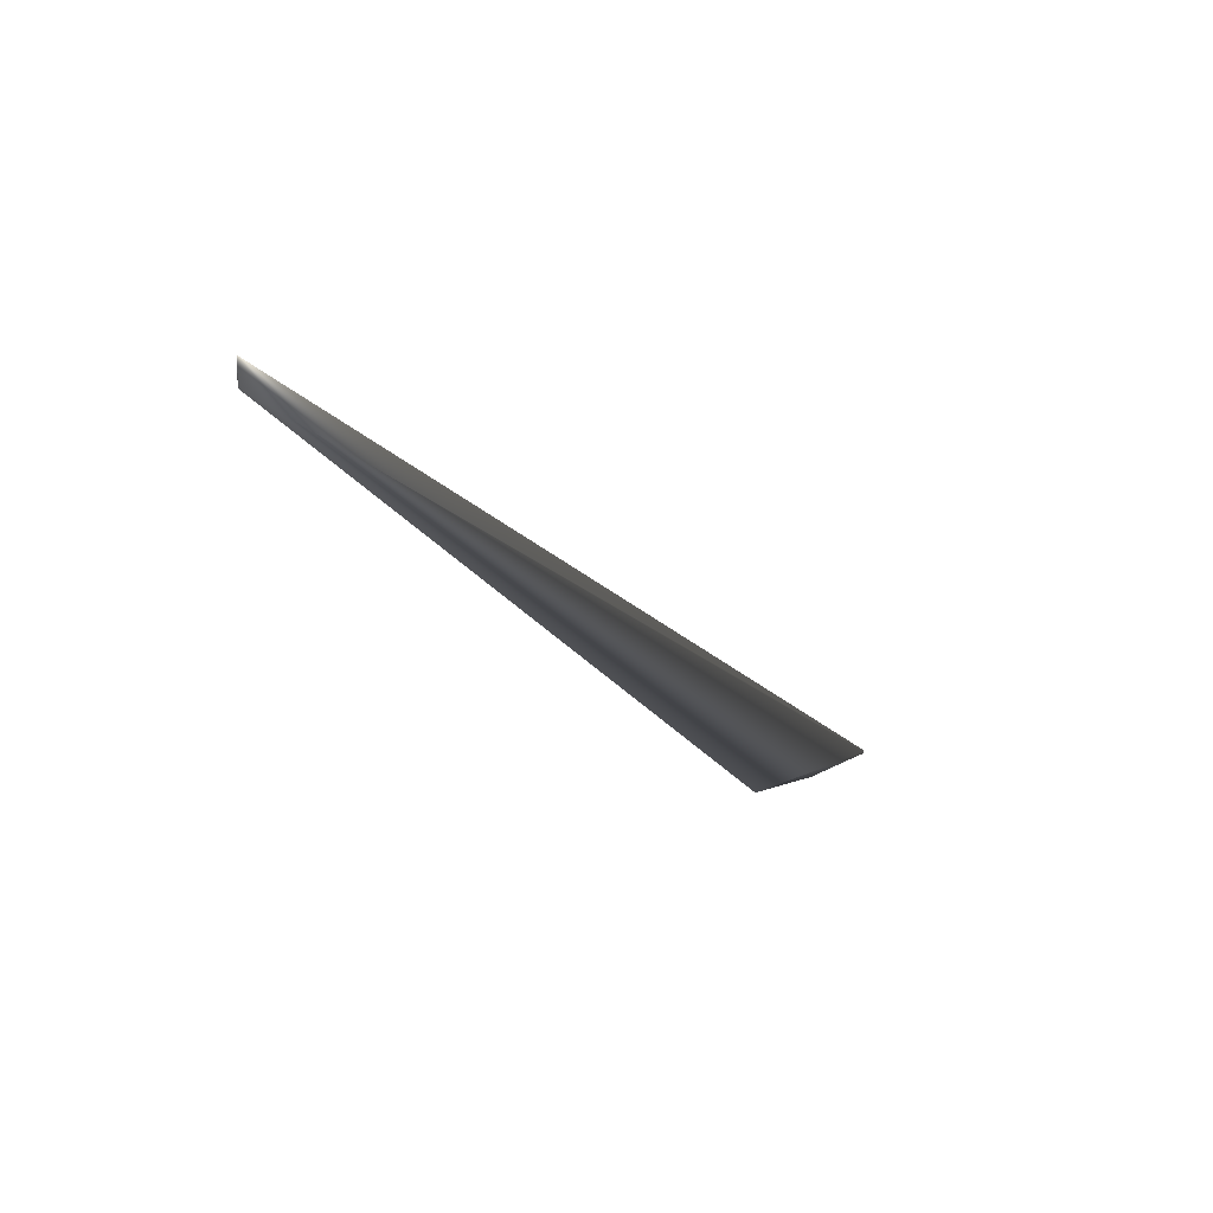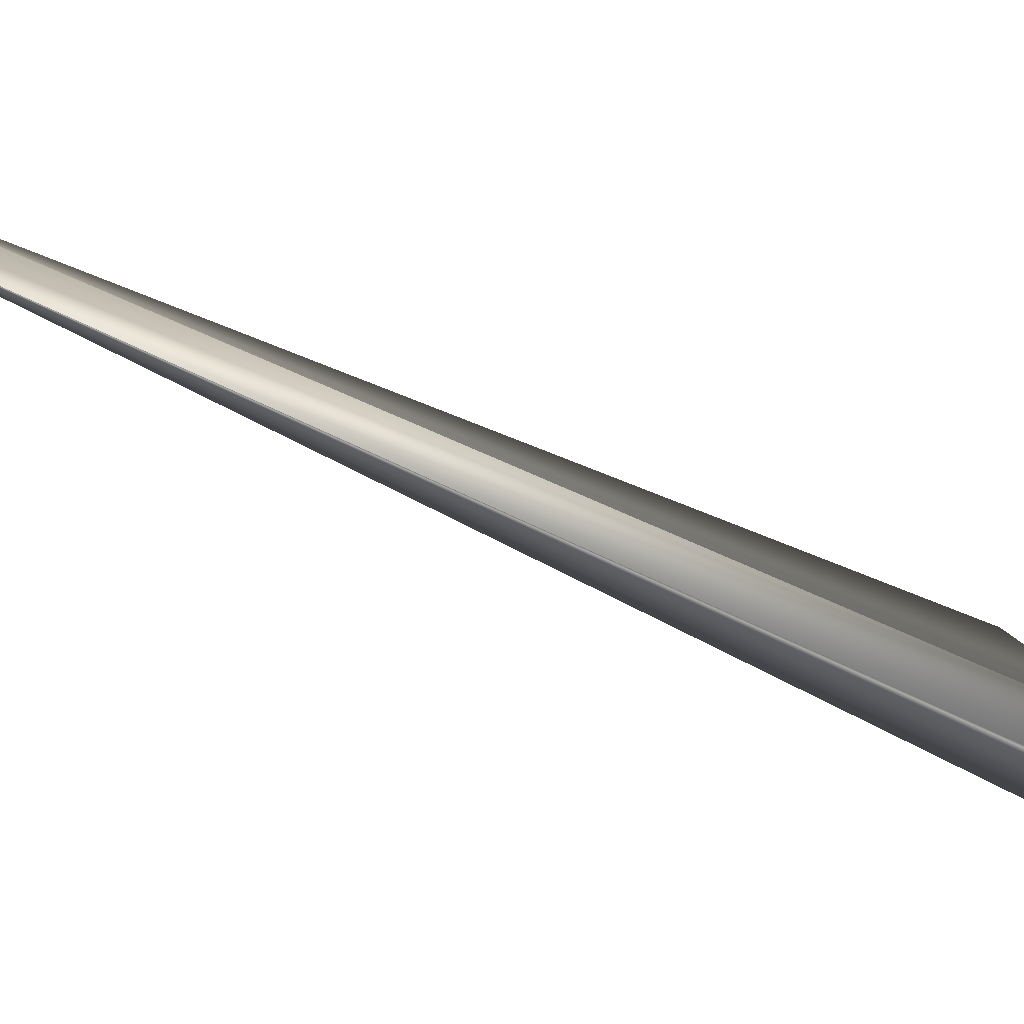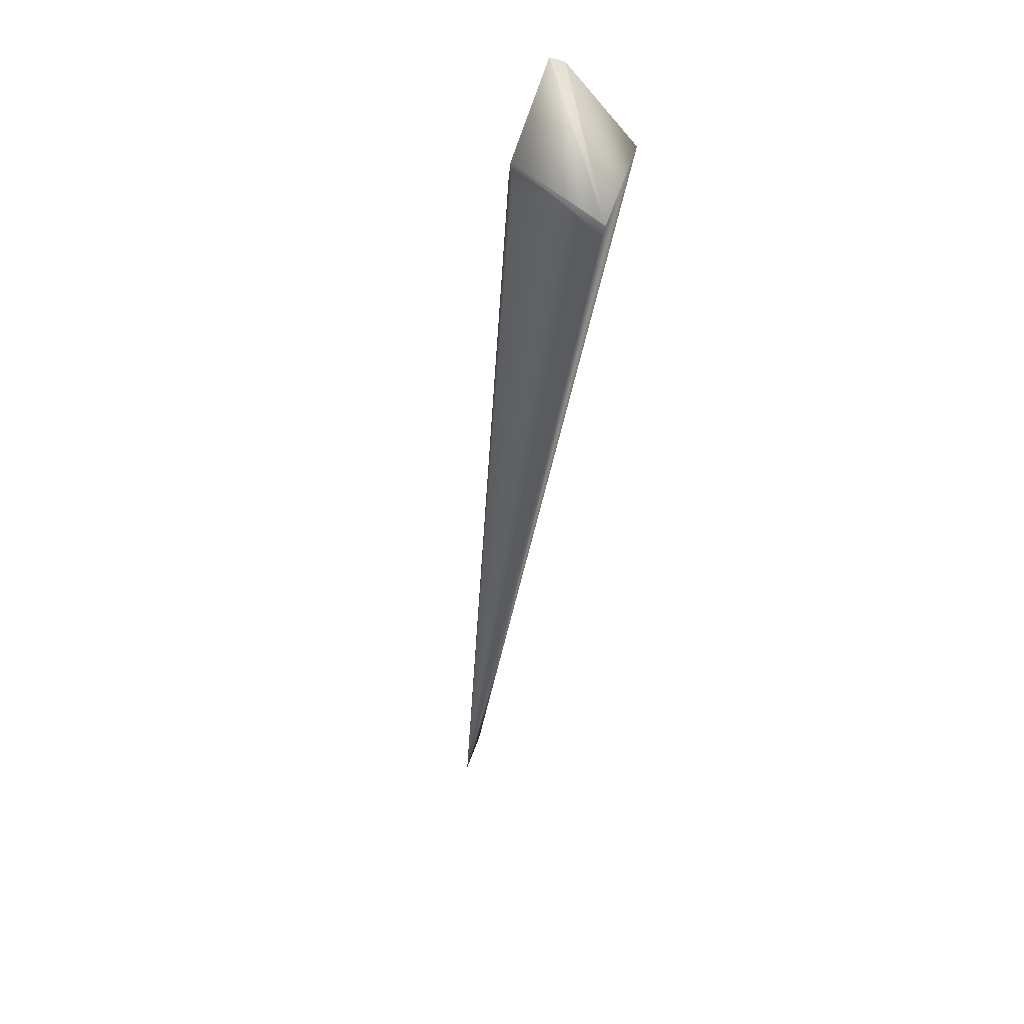
<metadata>
{"format":"obj","ext":"obj","renderer":"f3d","projection":"perspective","resolution":1024,"background":"white","views":[{"elev":76.8,"azim":-108.2,"up":"+Z"},{"elev":11.5,"azim":95.7,"up":"+Y"},{"elev":-49.2,"azim":-163.7,"up":"+Y"}]}
</metadata>
<code>
v 0.2501 0.3866 0.7367
v 0.2499 0.3867 0.7364
v 0.2351 0.393 0.7162
v -0.03629 -0.03196 0.01902
v -0.03628 -0.03196 0.01904
v -0.03627 -0.03196 0.01905
v -0.03626 -0.03196 0.01906
v -0.03626 -0.03196 0.01907
v -0.03625 -0.03196 0.01908
v -0.03625 -0.03196 0.01909
v -0.03624 -0.03196 0.01909
v -0.03624 -0.03197 0.0191
v -0.03624 -0.03197 0.01911
v -0.03623 -0.03197 0.01911
v -0.03623 -0.03197 0.01911
v -0.001476 -0.001745 -0.01165
v 0.002151 -0.000861 0.002638
v 0.002486 0.002193 -0.001311
v -0.04693 0.08304 0.05276
v -0.03108 0.01465 -0.05071
v -0.03117 0.01466 -0.05065
v -0.03882 -0.0313 0.01474
v -0.03878 -0.03132 0.01481
v -0.03126 0.01466 -0.05059
v -0.03875 -0.03133 0.01486
v -0.03135 0.01467 -0.05053
v -0.03872 -0.03134 0.01492
v -0.03144 0.01468 -0.05047
v -0.03869 -0.03135 0.01498
v -0.03153 0.01468 -0.05041
v -0.03865 -0.03136 0.01504
v -0.03163 0.01469 -0.05035
v -0.03862 -0.03137 0.0151
v -0.03172 0.0147 -0.0503
v -0.03859 -0.03138 0.01516
v -0.03181 0.0147 -0.05024
v -0.03856 -0.03139 0.01522
v -0.0319 0.01471 -0.05018
v -0.03852 -0.03141 0.01528
v -0.03199 0.01471 -0.05012
v -0.03849 -0.03142 0.01534
v -0.03208 0.01472 -0.05006
v -0.03846 -0.03143 0.0154
v -0.03217 0.01473 -0.05
v -0.03843 -0.03144 0.01546
v -0.03226 0.01473 -0.04994
v -0.03839 -0.03145 0.01552
v -0.03235 0.01474 -0.04988
v -0.03836 -0.03146 0.01558
v -0.03244 0.01474 -0.04982
v -0.03833 -0.03147 0.01564
v -0.03252 0.01475 -0.04976
v -0.03829 -0.03148 0.0157
v -0.03261 0.01475 -0.0497
v -0.03826 -0.03149 0.01576
v -0.0327 0.01476 -0.04964
v -0.03823 -0.0315 0.01582
v -0.03279 0.01477 -0.04958
v -0.03819 -0.03151 0.01588
v -0.03288 0.01477 -0.04952
v -0.03816 -0.03152 0.01594
v -0.03297 0.01478 -0.04946
v -0.03813 -0.03153 0.016
v -0.03306 0.01478 -0.0494
v -0.03809 -0.03154 0.01605
v -0.03315 0.01479 -0.04934
v -0.03806 -0.03155 0.01611
v -0.03324 0.01479 -0.04927
v -0.03803 -0.03156 0.01617
v -0.03332 0.0148 -0.04921
v -0.03799 -0.03157 0.01623
v -0.03341 0.0148 -0.04915
v -0.03796 -0.03158 0.01629
v -0.0335 0.01481 -0.04909
v -0.03793 -0.03159 0.01635
v -0.03359 0.01481 -0.04903
v -0.03789 -0.0316 0.01641
v -0.03368 0.01482 -0.04897
v -0.03786 -0.03161 0.01647
v -0.03376 0.01482 -0.0489
v -0.03782 -0.03162 0.01653
v -0.03385 0.01483 -0.04884
v -0.03779 -0.03163 0.01659
v -0.03394 0.01483 -0.04878
v -0.03776 -0.03164 0.01665
v -0.03402 0.01484 -0.04872
v -0.03772 -0.03165 0.0167
v -0.03411 0.01484 -0.04865
v -0.0342 0.01485 -0.04859
v -0.03429 0.01485 -0.04853
v -0.03437 0.01486 -0.04847
v -0.03446 0.01486 -0.0484
v -0.03454 0.01487 -0.04834
v -0.03463 0.01487 -0.04828
v -0.03472 0.01488 -0.04821
v -0.0348 0.01488 -0.04815
v -0.03489 0.01489 -0.04809
v -0.03497 0.01489 -0.04802
v -0.03506 0.0149 -0.04796
v -0.03514 0.0149 -0.04789
v -0.03523 0.0149 -0.04783
v -0.03531 0.01491 -0.04776
v -0.0354 0.01491 -0.0477
v -0.03548 0.01492 -0.04763
v -0.03556 0.01492 -0.04757
v -0.03565 0.01493 -0.04751
v -0.03572 0.01493 -0.04745
v -0.0358 0.01494 -0.04738
v -0.03588 0.01494 -0.04732
v -0.03595 0.01494 -0.04727
v -0.03602 0.01495 -0.04721
v -0.03609 0.01495 -0.04716
v -0.03616 0.01495 -0.0471
v -0.03623 0.01496 -0.04705
v -0.03629 0.01496 -0.047
v -0.03635 0.01496 -0.04695
v -0.03642 0.01496 -0.0469
v -0.03648 0.01497 -0.04685
v -0.03653 0.01497 -0.0468
v -0.03659 0.01497 -0.04676
v -0.03664 0.01498 -0.04671
v -0.03669 0.01498 -0.04667
v -0.03675 0.01498 -0.04663
v -0.0368 0.01498 -0.04659
v -0.03684 0.01499 -0.04655
v -0.03689 0.01499 -0.04651
v -0.03693 0.01499 -0.04647
v -0.03698 0.01499 -0.04644
v -0.03701 0.01499 -0.0464
v -0.03705 0.01499 -0.04637
v -0.03709 0.015 -0.04634
v -0.03713 0.015 -0.04631
v -0.03716 0.015 -0.04628
v -0.03719 0.015 -0.04625
v -0.03723 0.015 -0.04623
v -0.03725 0.015 -0.04621
v -0.03728 0.015 -0.04618
v -0.03731 0.01501 -0.04616
v -0.03733 0.01501 -0.04614
v -0.03735 0.01501 -0.04612
v -0.03737 0.01501 -0.0461
v -0.03739 0.01501 -0.04609
v -0.03741 0.01501 -0.04607
v -0.03743 0.01501 -0.04606
v -0.03744 0.01501 -0.04605
v -0.03746 0.01501 -0.04603
v -0.03747 0.01501 -0.04602
v -0.03748 0.01501 -0.04602
v -0.03748 0.01501 -0.04601
v -0.03749 0.01502 -0.046
v -0.0375 0.01502 -0.046
v -0.0375 0.01502 -0.046
v 0.2464 0.3884 0.7315
v 0.2462 0.3885 0.7312
v 0.246 0.3886 0.7309
v 0.2458 0.3887 0.7307
v 0.2456 0.3888 0.7304
v 0.2454 0.3889 0.7301
v 0.2452 0.389 0.7298
v 0.245 0.3891 0.7296
v 0.2448 0.3892 0.7293
v 0.2446 0.3893 0.729
v 0.2444 0.3894 0.7287
v 0.2442 0.3895 0.7285
v 0.244 0.3896 0.7282
v 0.2438 0.3896 0.7279
v 0.2436 0.3897 0.7276
v 0.2434 0.3898 0.7274
v 0.2432 0.3899 0.7271
v 0.2429 0.39 0.7268
v 0.2427 0.3901 0.7265
v 0.2425 0.3902 0.7262
v 0.2423 0.3903 0.726
v 0.2421 0.3904 0.7257
v 0.2419 0.3904 0.7254
v 0.2417 0.3905 0.7251
v 0.2415 0.3906 0.7249
v 0.2413 0.3907 0.7246
v 0.2411 0.3908 0.7243
v 0.2409 0.3909 0.724
v 0.2407 0.3909 0.7238
v 0.2405 0.391 0.7235
v 0.2403 0.3911 0.7232
v 0.2401 0.3912 0.7229
v 0.2399 0.3913 0.7227
v 0.2397 0.3913 0.7224
v 0.2395 0.3914 0.7221
v 0.2393 0.3915 0.7219
v 0.2392 0.3916 0.7216
v 0.239 0.3916 0.7214
v 0.2388 0.3917 0.7212
v 0.2386 0.3918 0.7209
v 0.2385 0.3918 0.7207
v 0.2383 0.3919 0.7205
v 0.2381 0.3919 0.7203
v 0.238 0.392 0.72
v 0.2378 0.3921 0.7198
v 0.2377 0.3921 0.7196
v 0.2375 0.3922 0.7195
v 0.2374 0.3922 0.7193
v 0.2373 0.3923 0.7191
v 0.2371 0.3923 0.7189
v 0.237 0.3924 0.7187
v 0.2369 0.3924 0.7186
v 0.2368 0.3924 0.7184
v 0.2366 0.3925 0.7183
v 0.2365 0.3925 0.7181
v 0.2364 0.3926 0.718
v 0.2363 0.3926 0.7178
v 0.2362 0.3926 0.7177
v 0.2361 0.3927 0.7176
v 0.236 0.3927 0.7174
v 0.2359 0.3927 0.7173
v 0.2359 0.3928 0.7172
v 0.2358 0.3928 0.7171
v 0.2357 0.3928 0.717
v 0.2356 0.3928 0.7169
v 0.2356 0.3928 0.7168
v 0.2355 0.3929 0.7167
v 0.2354 0.3929 0.7167
v 0.2354 0.3929 0.7166
v 0.2353 0.3929 0.7165
v 0.2353 0.3929 0.7165
v 0.2353 0.393 0.7164
v 0.2352 0.393 0.7164
v 0.2352 0.393 0.7163
v 0.2352 0.393 0.7163
v 0.2351 0.393 0.7162
v 0.2351 0.393 0.7162
v 0.2351 0.393 0.7162
v 0.2497 0.3868 0.7362
v 0.2495 0.3869 0.7359
v 0.2493 0.387 0.7356
v 0.2491 0.3871 0.7353
v 0.2489 0.3872 0.7351
v 0.2487 0.3873 0.7348
v 0.2485 0.3874 0.7345
v 0.2483 0.3875 0.7342
v 0.2481 0.3876 0.734
v 0.2479 0.3877 0.7337
v 0.2477 0.3878 0.7334
v 0.2475 0.3879 0.7331
v 0.2474 0.388 0.7329
v 0.2472 0.3881 0.7326
v 0.247 0.3882 0.7323
v 0.2468 0.3883 0.732
v 0.2466 0.3884 0.7318
v 0.2351 0.393 0.7162
v 0.2351 0.393 0.7162
v -0.03769 -0.03166 0.01676
v -0.03765 -0.03167 0.01682
v -0.03762 -0.03168 0.01688
v -0.03758 -0.03169 0.01694
v -0.03755 -0.0317 0.017
v -0.03751 -0.03171 0.01706
v -0.03748 -0.03172 0.01712
v -0.03744 -0.03172 0.01717
v -0.03741 -0.03173 0.01723
v -0.03737 -0.03174 0.01729
v -0.03734 -0.03175 0.01735
v -0.0373 -0.03176 0.01741
v -0.03727 -0.03177 0.01747
v -0.03723 -0.03177 0.01752
v -0.0372 -0.03178 0.01758
v -0.03716 -0.03179 0.01764
v -0.03713 -0.0318 0.0177
v -0.03709 -0.03181 0.01776
v -0.03706 -0.03181 0.01781
v -0.03703 -0.03182 0.01787
v -0.03699 -0.03183 0.01792
v -0.03696 -0.03184 0.01797
v -0.03693 -0.03184 0.01802
v -0.0369 -0.03185 0.01807
v -0.03687 -0.03185 0.01812
v -0.03684 -0.03186 0.01817
v -0.03681 -0.03186 0.01821
v -0.03678 -0.03187 0.01826
v -0.03675 -0.03188 0.0183
v -0.03672 -0.03188 0.01835
v -0.0367 -0.03189 0.01839
v -0.03667 -0.03189 0.01843
v -0.03665 -0.0319 0.01847
v -0.03662 -0.0319 0.01851
v -0.0366 -0.03191 0.01854
v -0.03658 -0.03191 0.01858
v -0.03655 -0.03191 0.01861
v -0.03653 -0.03192 0.01865
v -0.03651 -0.03192 0.01868
v -0.03649 -0.03192 0.01871
v -0.03647 -0.03193 0.01874
v -0.03646 -0.03193 0.01877
v -0.03644 -0.03193 0.0188
v -0.03642 -0.03194 0.01882
v -0.0364 -0.03194 0.01885
v -0.03639 -0.03194 0.01887
v -0.03637 -0.03194 0.01889
v -0.03636 -0.03195 0.01892
v -0.03635 -0.03195 0.01894
v -0.03633 -0.03195 0.01896
v -0.03632 -0.03195 0.01897
v -0.03631 -0.03195 0.01899
v -0.0363 -0.03195 0.01901
v -0.03623 -0.03197 0.01911
f 1 2 3
f 1 4 5
f 1 5 6
f 1 6 7
f 1 7 8
f 1 8 9
f 1 9 10
f 1 10 11
f 1 11 12
f 1 12 13
f 1 13 14
f 1 14 15
f 1 3 4
f 1 16 2
f 1 15 17
f 1 18 16
f 1 17 18
f 19 20 21
f 19 22 23
f 19 21 24
f 19 23 25
f 19 24 26
f 19 25 27
f 19 26 28
f 19 27 29
f 19 28 30
f 19 29 31
f 19 30 32
f 19 31 33
f 19 32 34
f 19 33 35
f 19 34 36
f 19 35 37
f 19 36 38
f 19 37 39
f 19 38 40
f 19 39 41
f 19 40 42
f 19 41 43
f 19 42 44
f 19 43 45
f 19 44 46
f 19 45 47
f 19 46 48
f 19 47 49
f 19 48 50
f 19 49 51
f 19 50 52
f 19 51 53
f 19 52 54
f 19 53 55
f 19 54 56
f 19 55 57
f 19 56 58
f 19 57 59
f 19 58 60
f 19 59 61
f 19 60 62
f 19 61 63
f 19 62 64
f 19 63 65
f 19 64 66
f 19 65 67
f 19 66 68
f 19 67 69
f 19 68 70
f 19 69 71
f 19 70 72
f 19 71 73
f 19 72 74
f 19 73 75
f 19 74 76
f 19 75 77
f 19 76 78
f 19 77 79
f 19 78 80
f 19 79 81
f 19 80 82
f 19 81 83
f 19 82 84
f 19 83 85
f 19 84 86
f 19 85 87
f 19 86 88
f 19 87 3
f 19 88 89
f 19 89 90
f 19 90 91
f 19 91 92
f 19 92 93
f 19 93 94
f 19 94 95
f 19 95 96
f 19 96 97
f 19 97 98
f 19 98 99
f 19 99 100
f 19 100 101
f 19 101 102
f 19 102 103
f 19 103 104
f 19 104 105
f 19 105 106
f 19 106 107
f 19 107 108
f 19 108 109
f 19 109 110
f 19 110 111
f 19 111 112
f 19 112 113
f 19 113 114
f 19 114 115
f 19 115 116
f 19 116 117
f 19 117 118
f 19 118 119
f 19 119 120
f 19 120 121
f 19 121 122
f 19 122 123
f 19 123 124
f 19 124 125
f 19 125 126
f 19 126 127
f 19 127 128
f 19 128 129
f 19 129 130
f 19 130 131
f 19 131 132
f 19 132 133
f 19 133 134
f 19 134 135
f 19 135 136
f 19 136 137
f 19 137 138
f 19 138 139
f 19 139 140
f 19 140 141
f 19 141 142
f 19 142 143
f 19 143 144
f 19 144 145
f 19 145 146
f 19 146 147
f 19 147 148
f 19 148 149
f 19 149 150
f 19 150 151
f 19 151 152
f 19 3 20
f 19 152 22
f 20 22 21
f 20 153 16
f 20 154 153
f 20 155 154
f 20 156 155
f 20 157 156
f 20 158 157
f 20 159 158
f 20 160 159
f 20 161 160
f 20 162 161
f 20 163 162
f 20 164 163
f 20 165 164
f 20 166 165
f 20 167 166
f 20 168 167
f 20 169 168
f 20 170 169
f 20 171 170
f 20 172 171
f 20 173 172
f 20 174 173
f 20 175 174
f 20 176 175
f 20 177 176
f 20 178 177
f 20 179 178
f 20 180 179
f 20 181 180
f 20 182 181
f 20 183 182
f 20 184 183
f 20 185 184
f 20 186 185
f 20 187 186
f 20 188 187
f 20 189 188
f 20 190 189
f 20 191 190
f 20 192 191
f 20 193 192
f 20 194 193
f 20 195 194
f 20 196 195
f 20 197 196
f 20 198 197
f 20 199 198
f 20 200 199
f 20 201 200
f 20 202 201
f 20 203 202
f 20 204 203
f 20 205 204
f 20 206 205
f 20 207 206
f 20 208 207
f 20 209 208
f 20 210 209
f 20 211 210
f 20 212 211
f 20 213 212
f 20 214 213
f 20 215 214
f 20 216 215
f 20 217 216
f 20 218 217
f 20 219 218
f 20 220 219
f 20 221 220
f 20 222 221
f 20 223 222
f 20 224 223
f 20 225 224
f 20 226 225
f 20 227 226
f 20 228 227
f 20 229 228
f 20 230 229
f 20 3 230
f 20 16 22
f 22 24 21
f 22 26 24
f 22 28 26
f 22 30 28
f 22 32 30
f 22 34 32
f 22 36 34
f 22 38 36
f 22 40 38
f 22 42 40
f 22 44 42
f 22 46 44
f 22 48 46
f 22 50 48
f 22 52 50
f 22 54 52
f 22 56 54
f 22 58 56
f 22 60 58
f 22 62 60
f 22 64 62
f 22 66 64
f 22 68 66
f 22 70 68
f 22 72 70
f 22 74 72
f 22 76 74
f 22 78 76
f 22 80 78
f 22 82 80
f 22 84 82
f 22 86 84
f 22 88 86
f 22 89 88
f 22 90 89
f 22 91 90
f 22 92 91
f 22 93 92
f 22 94 93
f 22 95 94
f 22 96 95
f 22 97 96
f 22 98 97
f 22 99 98
f 22 100 99
f 22 101 100
f 22 102 101
f 22 103 102
f 22 104 103
f 22 105 104
f 22 106 105
f 22 107 106
f 22 108 107
f 22 109 108
f 22 110 109
f 22 111 110
f 22 112 111
f 22 113 112
f 22 114 113
f 22 115 114
f 22 116 115
f 22 117 116
f 22 118 117
f 22 119 118
f 22 120 119
f 22 121 120
f 22 122 121
f 22 123 122
f 22 124 123
f 22 125 124
f 22 126 125
f 22 127 126
f 22 128 127
f 22 129 128
f 22 130 129
f 22 131 130
f 22 132 131
f 22 133 132
f 22 134 133
f 22 135 134
f 22 136 135
f 22 137 136
f 22 138 137
f 22 139 138
f 22 140 139
f 22 141 140
f 22 142 141
f 22 143 142
f 22 144 143
f 22 145 144
f 22 146 145
f 22 147 146
f 22 148 147
f 22 149 148
f 22 150 149
f 22 151 150
f 22 16 23
f 22 152 151
f 2 231 3
f 2 16 231
f 23 16 25
f 231 232 3
f 231 16 232
f 25 16 27
f 232 233 3
f 232 16 233
f 27 16 29
f 233 234 3
f 233 16 234
f 29 16 31
f 234 235 3
f 234 16 235
f 31 16 33
f 235 236 3
f 235 16 236
f 33 16 35
f 236 237 3
f 236 16 237
f 35 16 37
f 237 238 3
f 237 16 238
f 37 16 39
f 238 239 3
f 238 16 239
f 39 16 41
f 239 240 3
f 239 16 240
f 41 16 43
f 240 241 3
f 240 16 241
f 43 16 45
f 241 242 3
f 241 16 242
f 45 16 47
f 242 243 3
f 242 16 243
f 47 16 49
f 243 244 3
f 243 16 244
f 49 16 51
f 244 245 3
f 244 16 245
f 51 16 53
f 245 246 3
f 245 16 246
f 53 16 55
f 246 247 3
f 246 16 247
f 55 16 57
f 247 153 3
f 247 16 153
f 57 16 59
f 153 154 3
f 59 16 61
f 154 155 3
f 61 16 63
f 155 156 3
f 63 16 65
f 156 157 3
f 65 16 67
f 157 158 3
f 67 16 69
f 158 159 3
f 69 16 71
f 159 160 3
f 71 16 73
f 160 161 3
f 73 16 75
f 161 162 248
f 161 248 3
f 75 16 77
f 162 163 248
f 77 16 79
f 163 164 249
f 163 249 248
f 79 16 81
f 164 165 229
f 164 229 230
f 164 230 249
f 81 16 83
f 165 166 220
f 165 220 221
f 165 221 222
f 165 222 223
f 165 223 224
f 165 224 225
f 165 225 226
f 165 226 227
f 165 227 228
f 165 228 229
f 83 16 85
f 166 167 210
f 166 210 211
f 166 211 212
f 166 212 213
f 166 213 214
f 166 214 215
f 166 215 216
f 166 216 217
f 166 217 218
f 166 218 219
f 166 219 220
f 85 16 87
f 167 168 203
f 167 203 204
f 167 204 205
f 167 205 206
f 167 206 207
f 167 207 208
f 167 208 209
f 167 209 210
f 87 250 3
f 87 16 250
f 168 169 198
f 168 198 199
f 168 199 200
f 168 200 201
f 168 201 202
f 168 202 203
f 250 251 3
f 250 16 251
f 169 170 195
f 169 195 196
f 169 196 197
f 169 197 198
f 251 252 3
f 251 16 252
f 170 171 192
f 170 192 193
f 170 193 194
f 170 194 195
f 252 253 3
f 252 16 253
f 171 172 190
f 171 190 191
f 171 191 192
f 253 254 3
f 253 16 254
f 172 173 188
f 172 188 189
f 172 189 190
f 254 255 3
f 254 16 255
f 173 174 187
f 173 187 188
f 255 256 3
f 255 16 256
f 174 175 186
f 174 186 187
f 256 257 3
f 256 16 257
f 175 176 186
f 257 258 3
f 257 16 258
f 176 177 185
f 176 185 186
f 258 259 3
f 258 16 259
f 177 178 185
f 259 260 3
f 259 16 260
f 178 179 184
f 178 184 185
f 260 261 3
f 260 16 261
f 179 180 184
f 261 262 3
f 261 16 262
f 180 181 183
f 180 183 184
f 262 263 3
f 262 16 263
f 181 182 183
f 263 264 3
f 263 16 264
f 264 265 3
f 264 16 265
f 265 266 3
f 265 16 266
f 266 267 3
f 266 16 267
f 267 268 3
f 267 16 268
f 268 269 3
f 268 16 269
f 269 270 3
f 269 16 270
f 270 271 3
f 270 16 271
f 271 272 3
f 271 16 272
f 272 273 3
f 272 16 273
f 273 274 3
f 273 16 274
f 274 275 3
f 274 16 275
f 275 276 3
f 275 16 276
f 276 277 3
f 276 16 277
f 277 278 3
f 277 16 278
f 278 279 3
f 278 16 279
f 279 280 3
f 279 16 280
f 280 281 3
f 280 16 281
f 281 282 3
f 281 16 282
f 282 283 3
f 282 16 283
f 283 284 3
f 283 16 284
f 284 285 3
f 284 16 285
f 285 286 3
f 285 16 286
f 286 287 3
f 286 16 287
f 287 288 3
f 287 16 288
f 288 289 3
f 288 16 289
f 289 290 3
f 289 16 290
f 290 291 3
f 290 16 291
f 291 292 3
f 291 16 292
f 292 293 3
f 292 16 293
f 293 294 3
f 293 16 294
f 294 295 3
f 294 16 295
f 295 296 3
f 295 16 296
f 296 297 3
f 296 16 297
f 297 298 3
f 297 16 298
f 298 299 3
f 298 16 299
f 299 300 3
f 299 16 300
f 300 301 3
f 300 16 301
f 301 302 3
f 301 16 302
f 302 4 3
f 302 16 4
f 4 16 5
f 5 16 6
f 6 16 7
f 7 16 8
f 8 16 9
f 9 16 10
f 10 16 11
f 11 16 12
f 12 16 13
f 230 3 249
f 13 16 14
f 249 3 248
f 14 303 15
f 14 16 303
f 303 16 15
f 16 18 17
f 16 17 15

</code>
